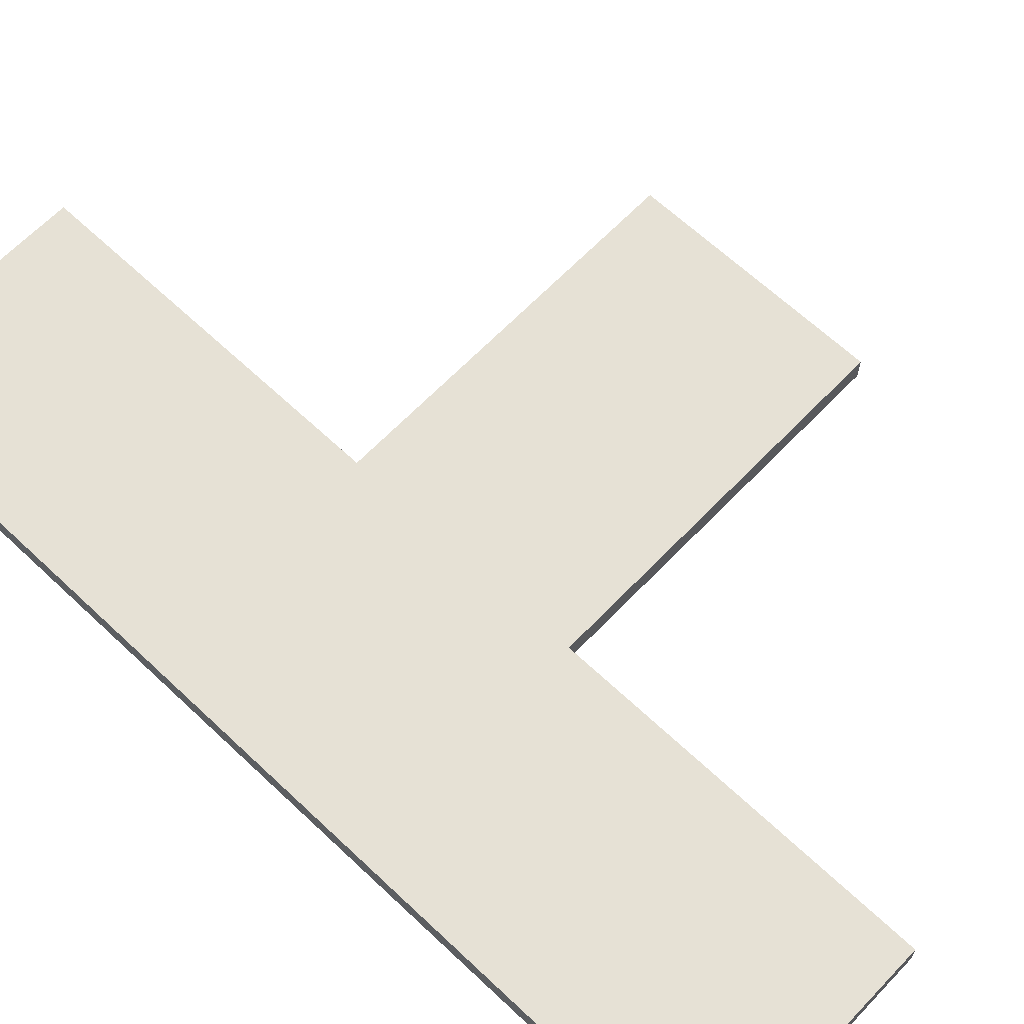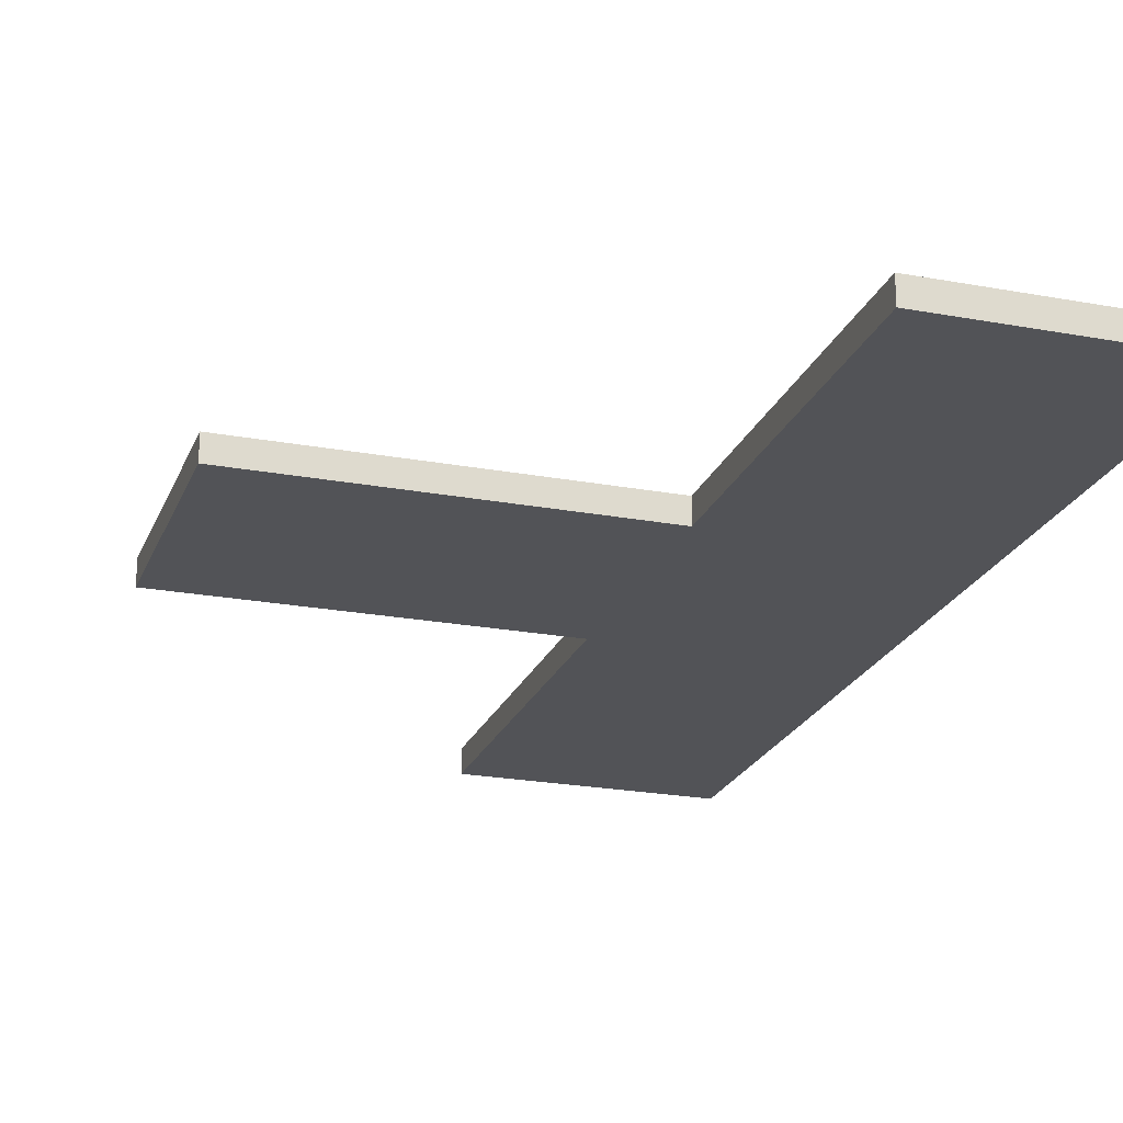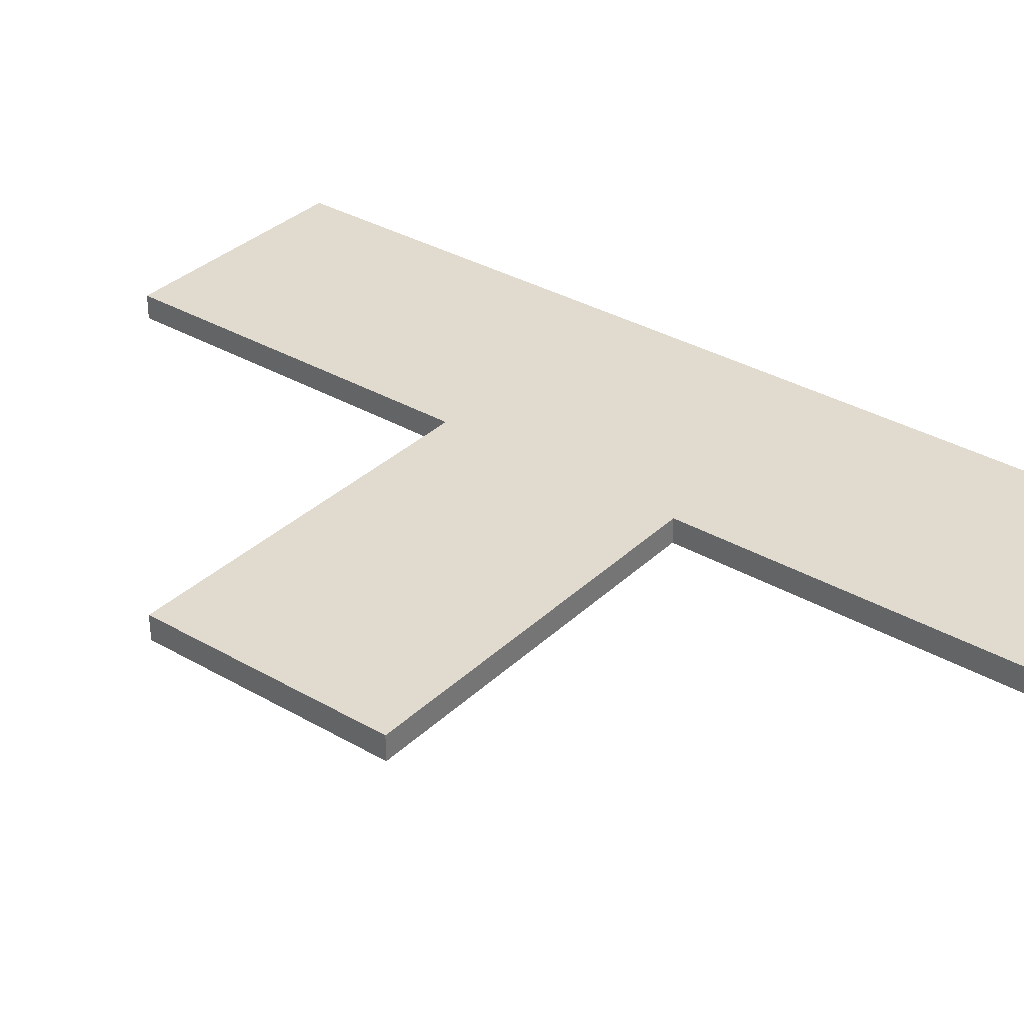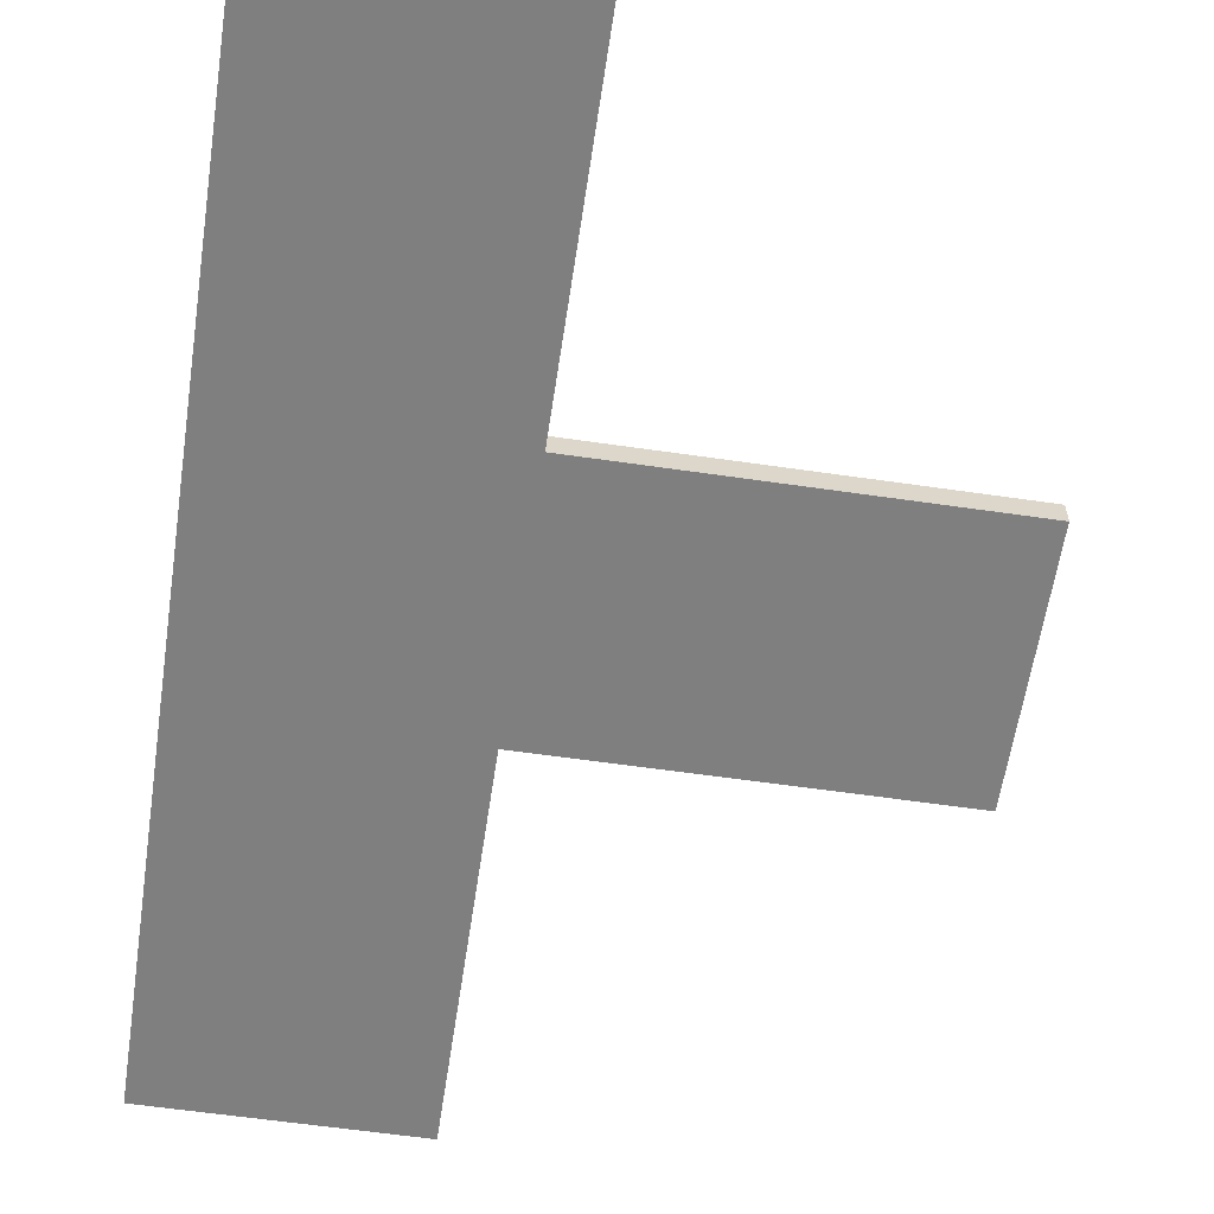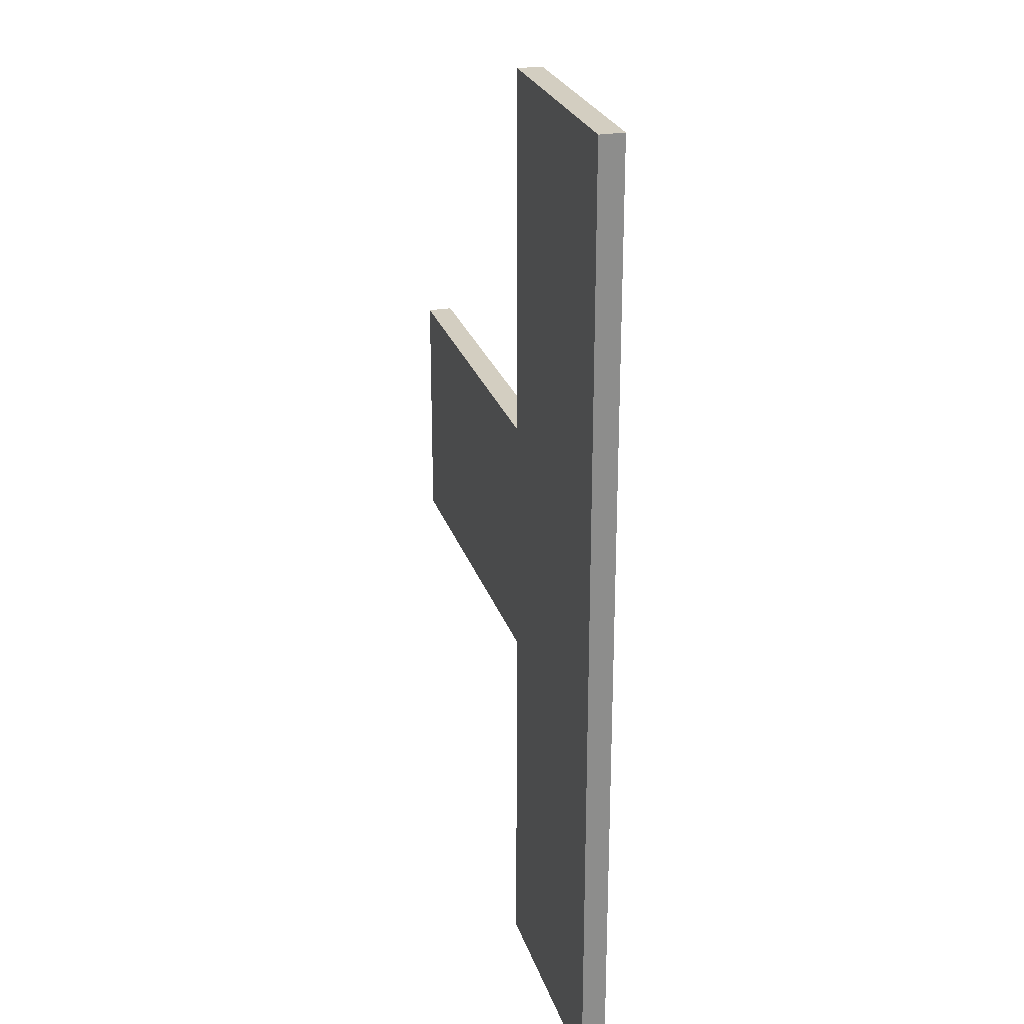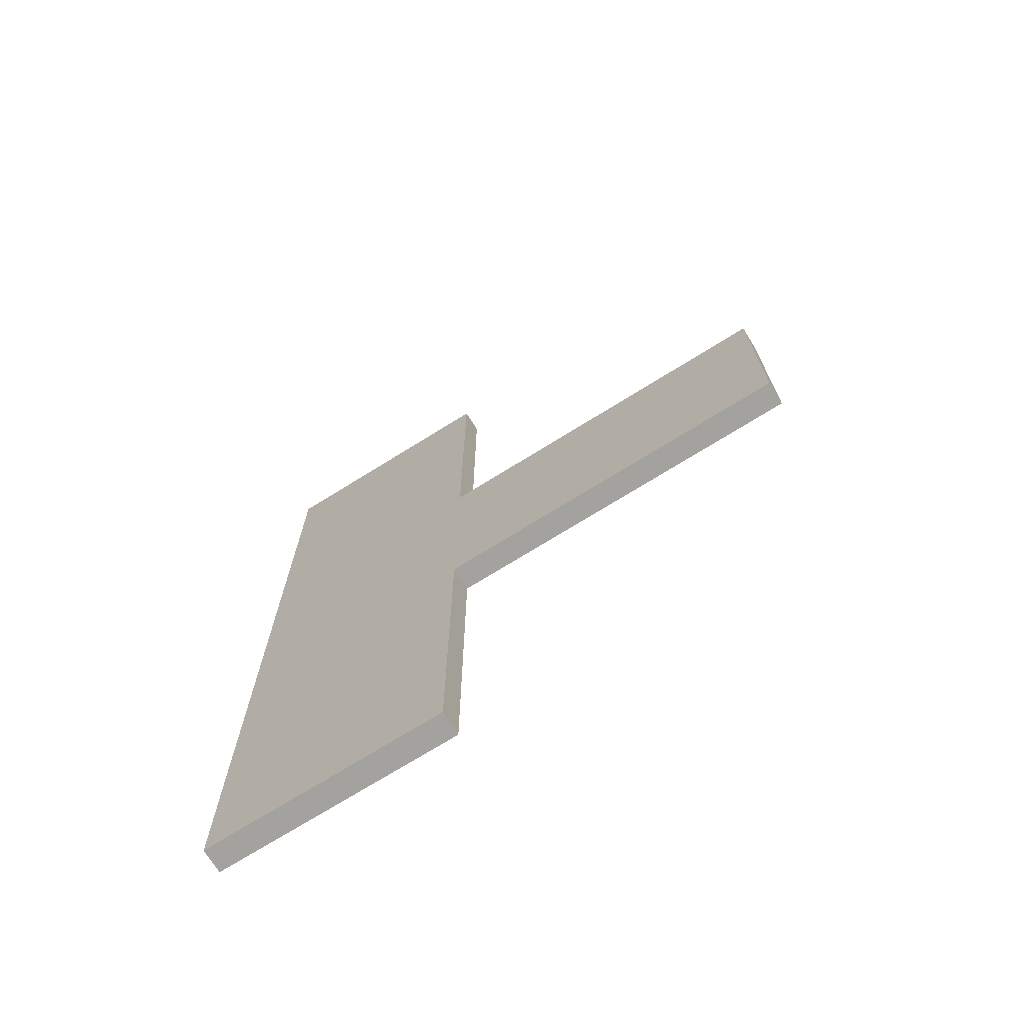
<metadata>
{"format":"obj","ext":"obj","renderer":"f3d","projection":"perspective","resolution":1024,"background":"white","views":[{"elev":64.3,"azim":-46.4,"up":"+Y"},{"elev":-22.3,"azim":162.1,"up":"+Y"},{"elev":33.7,"azim":128.3,"up":"+Y"},{"elev":-59.7,"azim":-8.5,"up":"+Y"},{"elev":25.3,"azim":-105.9,"up":"+Z"},{"elev":-72.4,"azim":31.9,"up":"+Z"}]}
</metadata>
<code>
o Cube
v -1 0.2 -2
v -1 0.2 -8
v -5 0.2 -8
v -5 0.2 -2
v -1 -0.2 -2
v -1 -0.2 -8
v -5 -0.2 -8
v -5 -0.2 -2
v -1 0.2 2
v -5 0.2 2
v -1 -0.2 2
v -5 -0.2 2
v -1 0.2 8
v -5 0.2 8
v -1 -0.2 8
v -5 -0.2 8
v 5 0.2 -2
v 5 -0.2 -2
v 5 0.2 2
v 5 -0.2 2
f 1 2 3 4
f 5 8 7 6
f 1 5 6 2
f 2 6 7 3
f 3 7 8 4
f 8 5 11 12
f 10 12 16 14
f 4 8 12 10
f 1 4 10 9
f 11 5 18 20
f 15 13 14 16
f 9 10 14 13
f 12 11 15 16
f 11 9 13 15
f 18 17 19 20
f 1 9 19 17
f 5 1 17 18
f 9 11 20 19

</code>
